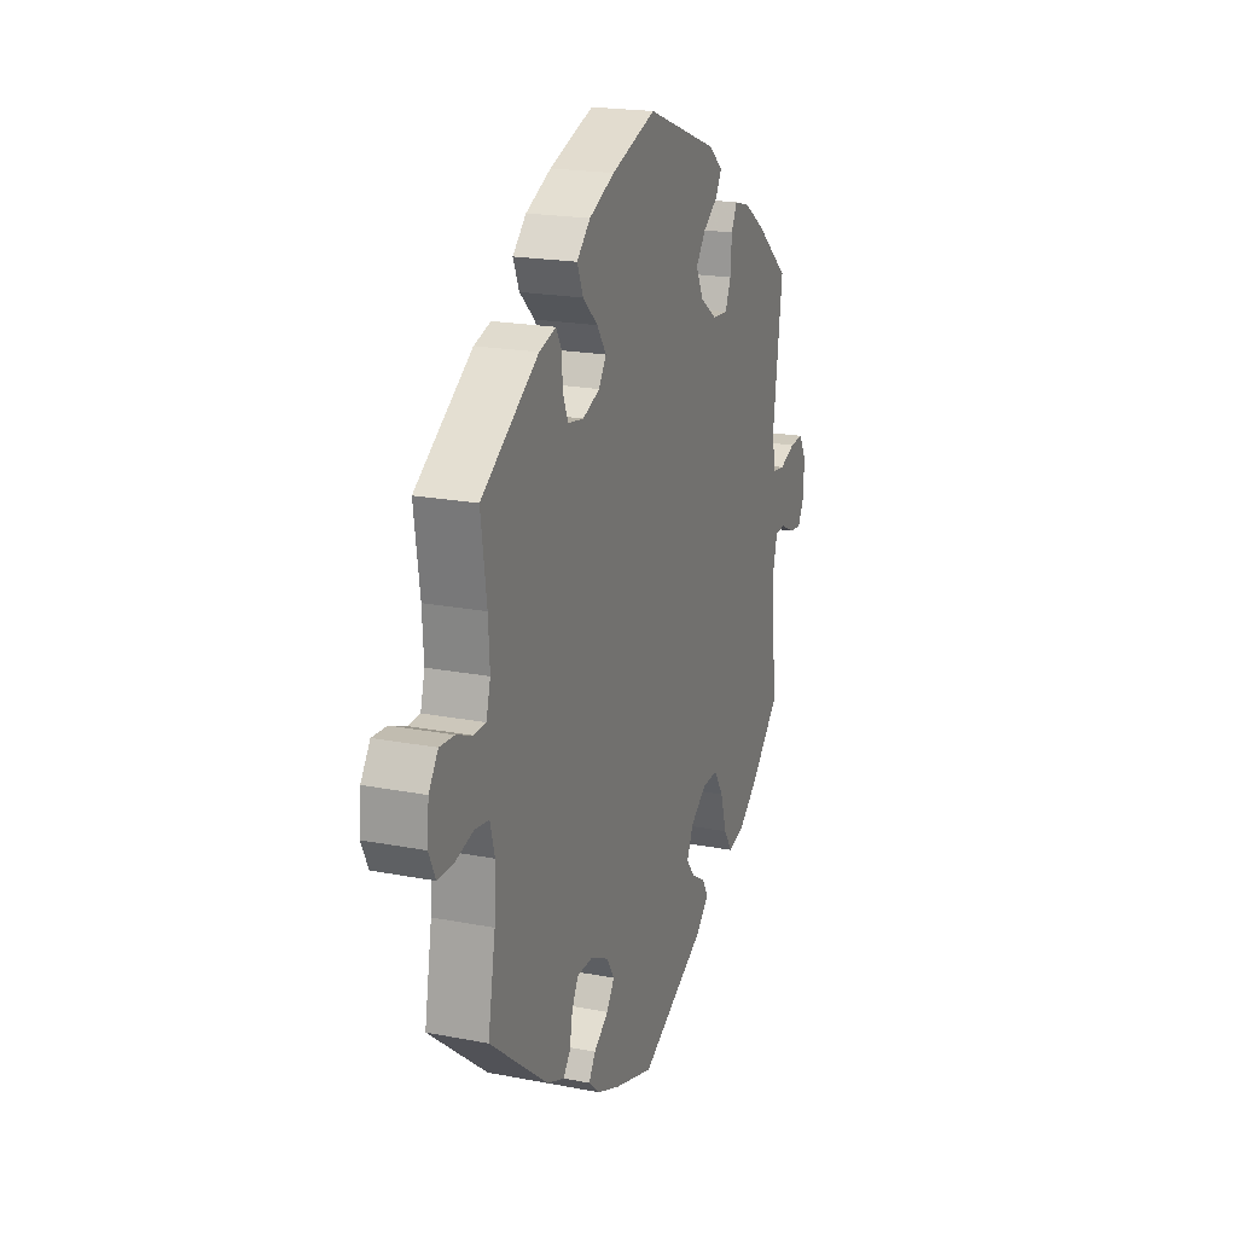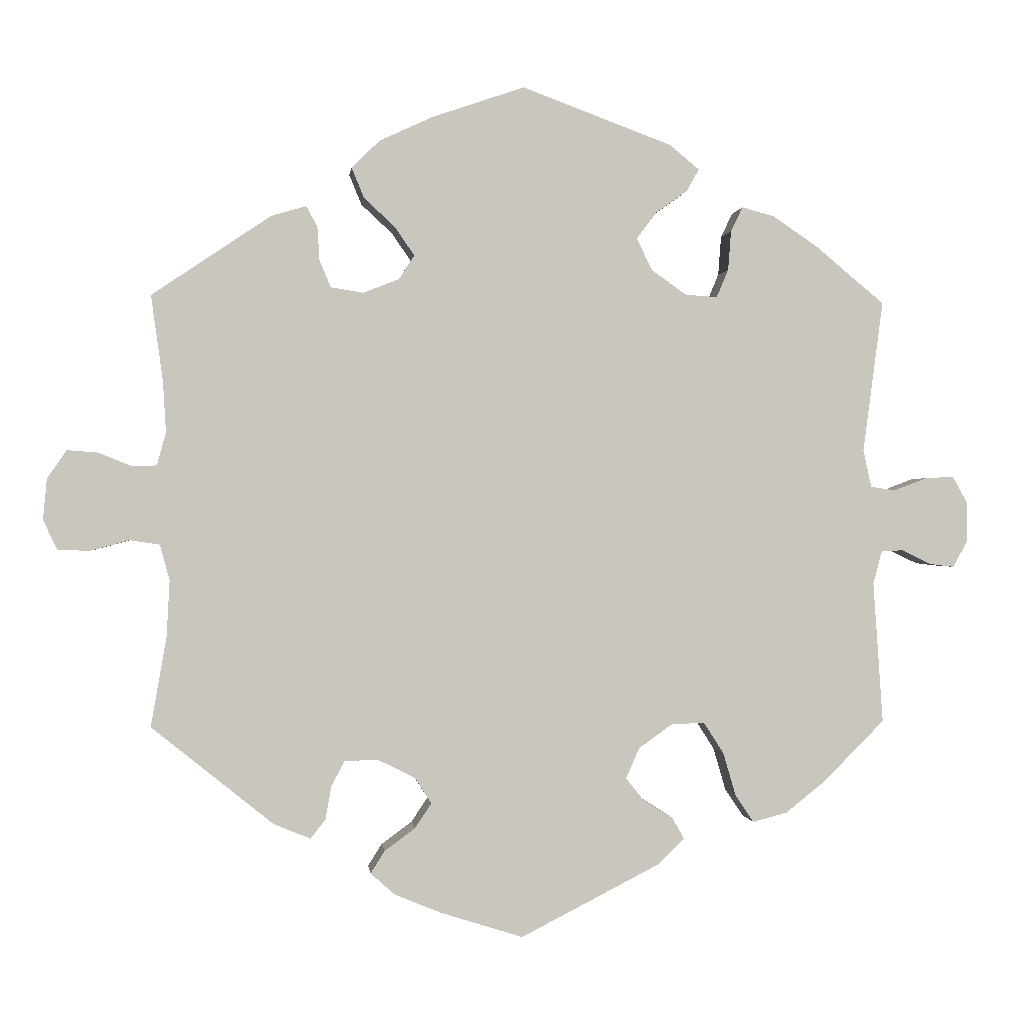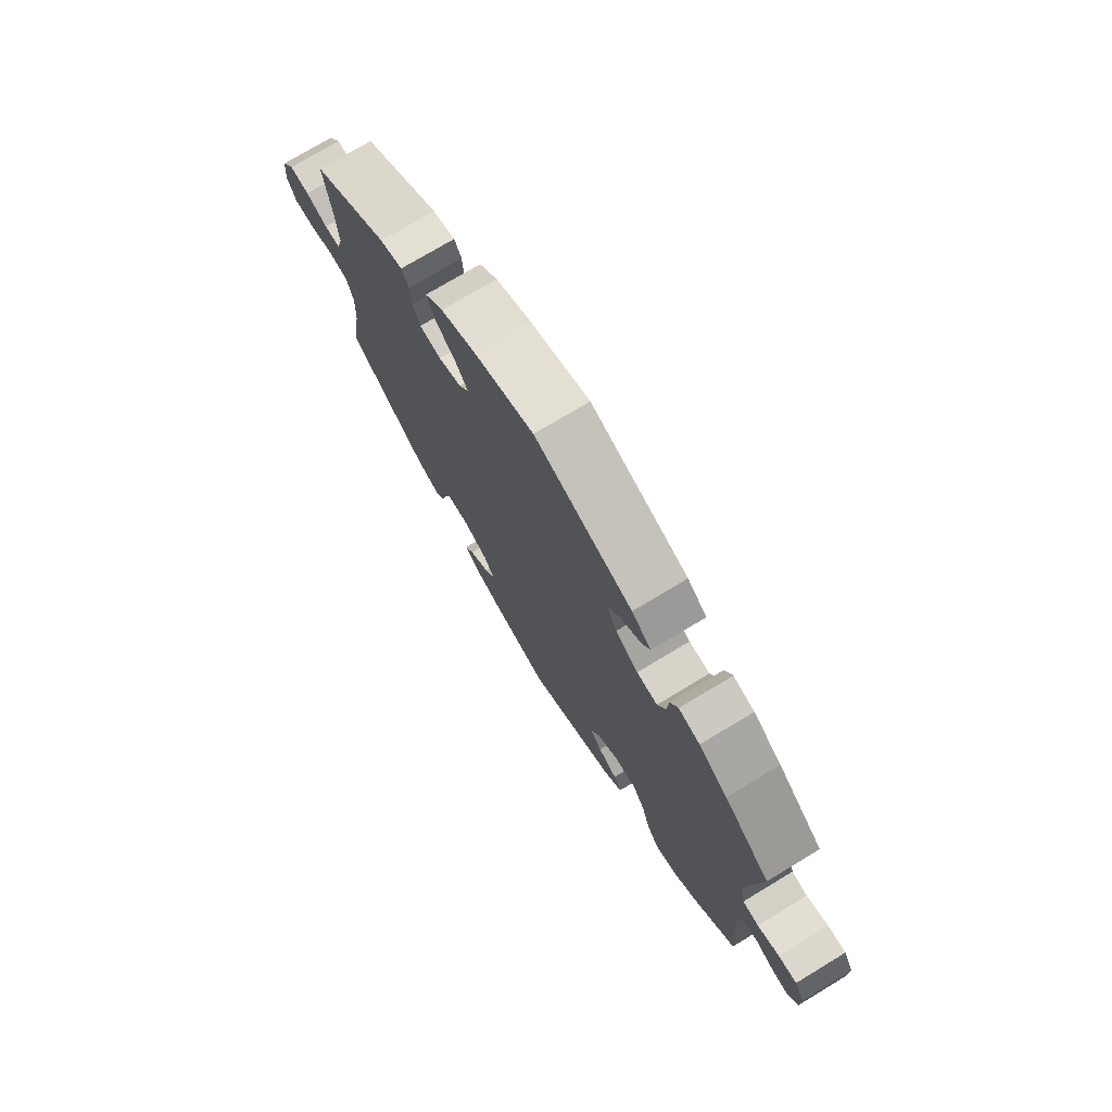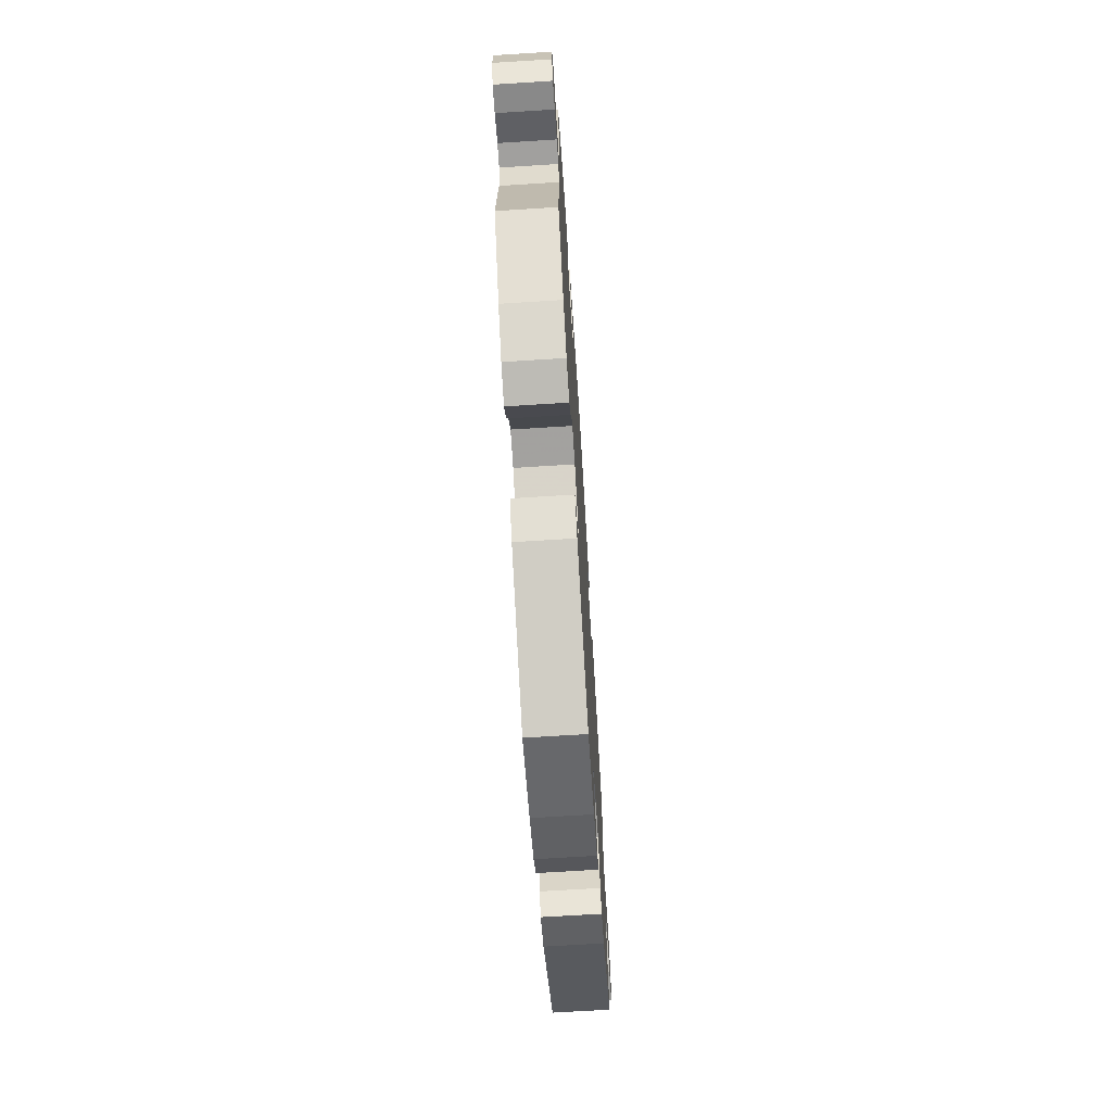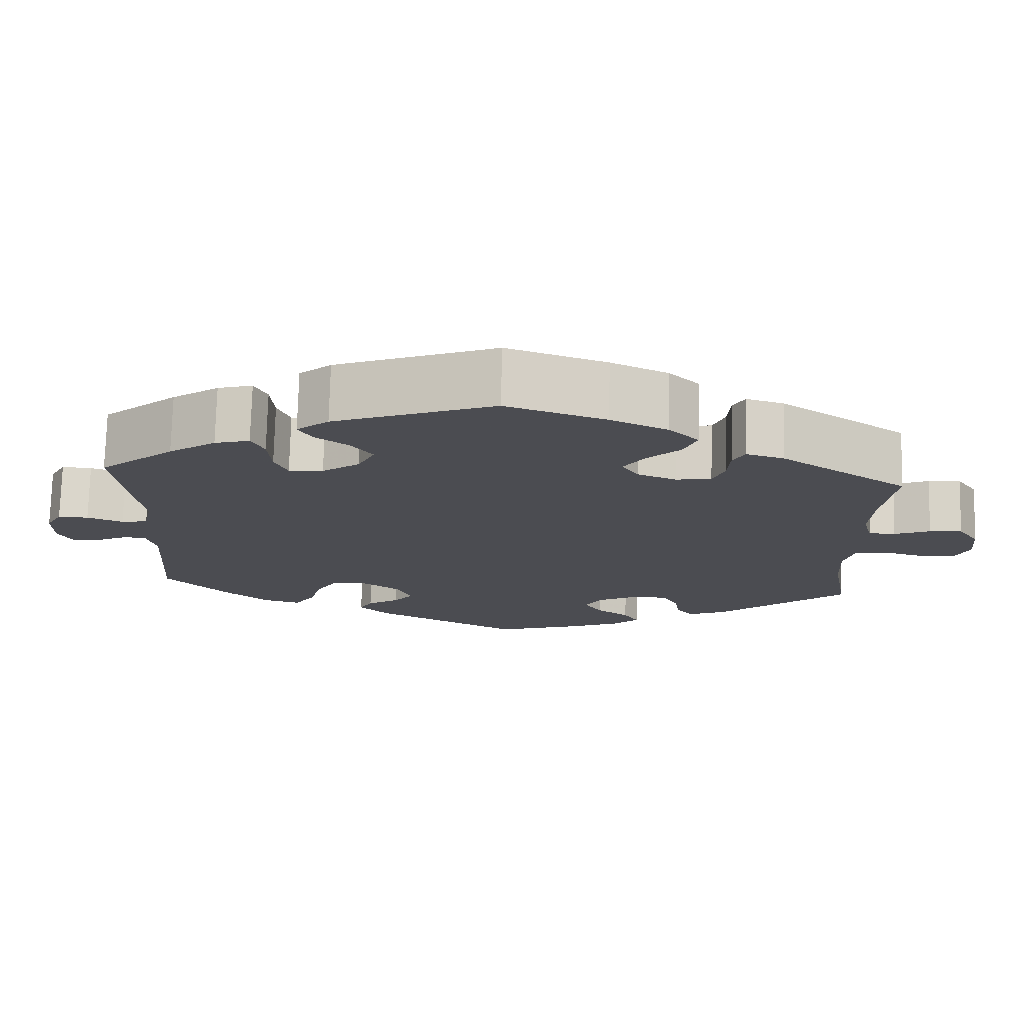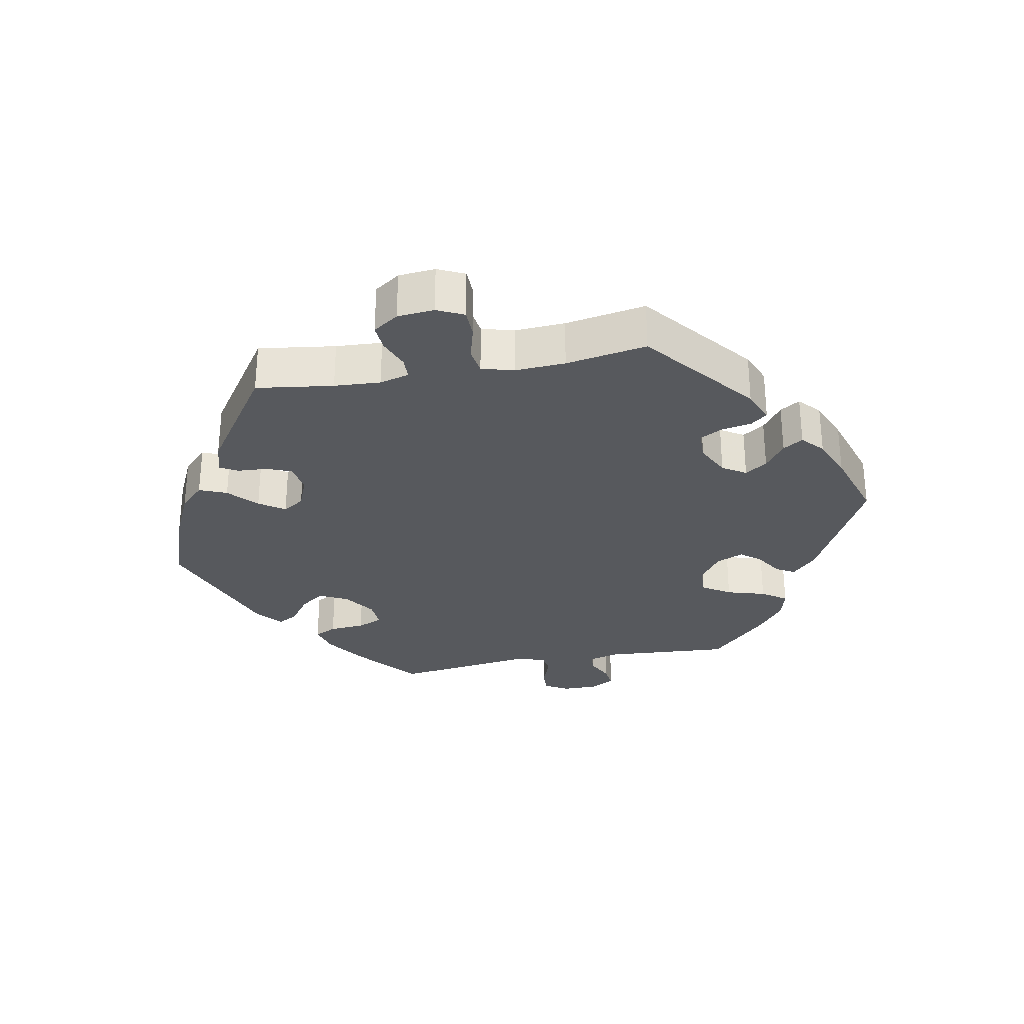
<metadata>
{"format":"obj","ext":"obj","renderer":"f3d","projection":"perspective","resolution":1024,"background":"white","views":[{"elev":20.1,"azim":109.7,"up":"+Z"},{"elev":-0.2,"azim":173.6,"up":"+Z"},{"elev":74.4,"azim":-121.1,"up":"+Z"},{"elev":-69.8,"azim":-86.4,"up":"+Z"},{"elev":74.5,"azim":1.4,"up":"+Z"},{"elev":-29.7,"azim":100.7,"up":"+Y"}]}
</metadata>
<code>
v 0.337 0.07 -0.42
v 0.288 0.07 -0.44
v 0.268 0.07 -0.415
v 0.26 0.07 -0.37
v 0.242 0.07 -0.336
v 0.197 0.07 -0.335
v 0.147 0.07 -0.36
v 0.125 0.07 -0.395
v 0.147 0.07 -0.428
v 0.188 0.07 -0.458
v 0.207 0.07 -0.488
v 0.175 0.07 -0.517
v 0.112 0.07 -0.543
v 0.001 0.07 -0.578
v -0.185 0.07 -0.483
v -0.222 0.07 -0.447
v -0.206 0.07 -0.419
v -0.166 0.07 -0.394
v -0.142 0.07 -0.364
v -0.16 0.07 -0.323
v -0.205 0.07 -0.291
v -0.25 0.07 -0.289
v -0.277 0.07 -0.331
v -0.294 0.07 -0.389
v -0.319 0.07 -0.426
v -0.365 0.07 -0.414
v -0.418 0.07 -0.372
v -0.501 0.07 -0.289
v -0.488 0.07 -0.099
v -0.5 0.07 -0.054
v -0.529 0.07 -0.053
v -0.568 0.07 -0.072
v -0.602 0.07 -0.076
v -0.621 0.07 -0.04
v -0.621 0.07 0.013
v -0.601 0.07 0.049
v -0.563 0.07 0.047
v -0.518 0.07 0.03
v -0.485 0.07 0.035
v -0.474 0.07 0.085
v -0.501 0.07 0.289
v -0.407 0.07 0.367
v -0.348 0.07 0.407
v -0.304 0.07 0.419
v -0.288 0.07 0.386
v -0.284 0.07 0.333
v -0.268 0.07 0.295
v -0.225 0.07 0.298
v -0.178 0.07 0.331
v -0.157 0.07 0.374
v -0.184 0.07 0.41
v -0.226 0.07 0.44
v -0.243 0.07 0.47
v -0.203 0.07 0.503
v -0.001 0.07 0.578
v 0.124 0.07 0.535
v 0.195 0.07 0.502
v 0.233 0.07 0.465
v 0.216 0.07 0.424
v 0.174 0.07 0.385
v 0.148 0.07 0.347
v 0.169 0.07 0.315
v 0.217 0.07 0.296
v 0.261 0.07 0.303
v 0.276 0.07 0.339
v 0.279 0.07 0.385
v 0.294 0.07 0.412
v 0.341 0.07 0.398
v 0.501 0.07 0.29
v 0.485 0.07 0.175
v 0.481 0.07 0.106
v 0.493 0.07 0.062
v 0.526 0.07 0.061
v 0.571 0.07 0.079
v 0.612 0.07 0.082
v 0.638 0.07 0.044
v 0.643 0.07 -0.011
v 0.624 0.07 -0.051
v 0.581 0.07 -0.052
v 0.529 0.07 -0.038
v 0.489 0.07 -0.044
v 0.476 0.07 -0.092
v 0.48 0.07 -0.167
v 0.501 0.07 -0.288
v 0.337 0 -0.42
v 0.288 0 -0.44
v 0.268 0 -0.415
v 0.26 0 -0.37
v 0.242 0 -0.336
v 0.197 0 -0.335
v 0.147 0 -0.36
v 0.125 0 -0.395
v 0.147 0 -0.428
v 0.188 0 -0.458
v 0.207 0 -0.488
v 0.175 0 -0.517
v 0.112 0 -0.543
v 0.001 0 -0.578
v -0.185 0 -0.483
v -0.222 0 -0.447
v -0.206 0 -0.419
v -0.166 0 -0.394
v -0.142 0 -0.364
v -0.16 0 -0.323
v -0.205 0 -0.291
v -0.25 0 -0.289
v -0.277 0 -0.331
v -0.294 0 -0.389
v -0.319 0 -0.426
v -0.365 0 -0.414
v -0.418 0 -0.372
v -0.501 0 -0.289
v -0.488 0 -0.099
v -0.5 0 -0.054
v -0.529 0 -0.053
v -0.568 0 -0.072
v -0.602 0 -0.076
v -0.621 0 -0.04
v -0.621 0 0.013
v -0.601 0 0.049
v -0.563 0 0.047
v -0.518 0 0.03
v -0.485 0 0.035
v -0.474 0 0.085
v -0.501 0 0.289
v -0.407 0 0.367
v -0.348 0 0.407
v -0.304 0 0.419
v -0.288 0 0.386
v -0.284 0 0.333
v -0.268 0 0.295
v -0.225 0 0.298
v -0.178 0 0.331
v -0.157 0 0.374
v -0.184 0 0.41
v -0.226 0 0.44
v -0.243 0 0.47
v -0.203 0 0.503
v -0.001 0 0.578
v 0.124 0 0.535
v 0.195 0 0.502
v 0.233 0 0.465
v 0.216 0 0.424
v 0.174 0 0.385
v 0.148 0 0.347
v 0.169 0 0.315
v 0.217 0 0.296
v 0.261 0 0.303
v 0.276 0 0.339
v 0.279 0 0.385
v 0.294 0 0.412
v 0.341 0 0.398
v 0.501 0 0.29
v 0.485 0 0.175
v 0.481 0 0.106
v 0.493 0 0.062
v 0.526 0 0.061
v 0.571 0 0.079
v 0.612 0 0.082
v 0.638 0 0.044
v 0.643 0 -0.011
v 0.624 0 -0.051
v 0.581 0 -0.052
v 0.529 0 -0.038
v 0.489 0 -0.044
v 0.476 0 -0.092
v 0.48 0 -0.167
v 0.501 0 -0.288
f 83 84 1 2
f 82 83 2 3
f 81 82 3 4
f 77 78 79 80
f 77 80 81
f 76 77 81
f 73 74 75 76
f 72 73 76 81
f 71 72 81 4
f 67 68 69 70
f 65 66 67 70
f 64 65 70 71
f 63 64 71 4
f 57 58 59 60
f 57 60 61
f 56 57 61
f 55 56 61
f 54 55 61
f 51 52 53 54
f 50 51 54 61
f 49 50 61 62
f 43 44 45 46
f 43 46 47
f 40 41 42 43
f 39 40 43 47
f 35 36 37 38
f 35 38 39
f 34 35 39
f 31 32 33 34
f 30 31 34 39
f 29 30 39 47
f 23 24 25 26
f 22 23 26 27
f 15 16 17 18
f 15 18 19
f 14 15 19
f 13 14 19 20
f 9 10 11 12
f 8 9 12 13
f 62 63 4 5
f 48 49 62 5
f 47 48 5 6
f 29 47 6 7
f 22 27 28 29
f 21 22 29
f 21 29 7 8
f 20 21 8
f 8 13 20
f 86 85 168 167
f 87 86 167 166
f 88 87 166 165
f 164 163 162 161
f 165 164 161
f 165 161 160
f 160 159 158 157
f 165 160 157 156
f 88 165 156 155
f 154 153 152 151
f 154 151 150 149
f 155 154 149 148
f 88 155 148 147
f 144 143 142 141
f 145 144 141
f 145 141 140
f 145 140 139
f 145 139 138
f 138 137 136 135
f 145 138 135 134
f 146 145 134 133
f 130 129 128 127
f 131 130 127
f 127 126 125 124
f 131 127 124 123
f 122 121 120 119
f 123 122 119
f 123 119 118
f 118 117 116 115
f 123 118 115 114
f 131 123 114 113
f 110 109 108 107
f 111 110 107 106
f 102 101 100 99
f 103 102 99
f 103 99 98
f 104 103 98 97
f 96 95 94 93
f 97 96 93 92
f 89 88 147 146
f 89 146 133 132
f 90 89 132 131
f 91 90 131 113
f 113 112 111 106
f 113 106 105
f 92 91 113 105
f 92 105 104
f 104 97 92
f 1 85 86 2
f 2 86 87 3
f 3 87 88 4
f 4 88 89 5
f 5 89 90 6
f 6 90 91 7
f 7 91 92 8
f 8 92 93 9
f 9 93 94 10
f 10 94 95 11
f 11 95 96 12
f 12 96 97 13
f 13 97 98 14
f 14 98 99 15
f 15 99 100 16
f 16 100 101 17
f 17 101 102 18
f 18 102 103 19
f 19 103 104 20
f 20 104 105 21
f 21 105 106 22
f 22 106 107 23
f 23 107 108 24
f 24 108 109 25
f 25 109 110 26
f 26 110 111 27
f 27 111 112 28
f 28 112 113 29
f 29 113 114 30
f 30 114 115 31
f 31 115 116 32
f 32 116 117 33
f 33 117 118 34
f 34 118 119 35
f 35 119 120 36
f 36 120 121 37
f 37 121 122 38
f 38 122 123 39
f 39 123 124 40
f 40 124 125 41
f 41 125 126 42
f 42 126 127 43
f 43 127 128 44
f 44 128 129 45
f 45 129 130 46
f 46 130 131 47
f 47 131 132 48
f 48 132 133 49
f 49 133 134 50
f 50 134 135 51
f 51 135 136 52
f 52 136 137 53
f 53 137 138 54
f 54 138 139 55
f 55 139 140 56
f 56 140 141 57
f 57 141 142 58
f 58 142 143 59
f 59 143 144 60
f 60 144 145 61
f 61 145 146 62
f 62 146 147 63
f 63 147 148 64
f 64 148 149 65
f 65 149 150 66
f 66 150 151 67
f 67 151 152 68
f 68 152 153 69
f 69 153 154 70
f 70 154 155 71
f 71 155 156 72
f 72 156 157 73
f 73 157 158 74
f 74 158 159 75
f 75 159 160 76
f 76 160 161 77
f 77 161 162 78
f 78 162 163 79
f 79 163 164 80
f 80 164 165 81
f 81 165 166 82
f 82 166 167 83
f 83 167 168 84
f 84 168 85 1

</code>
